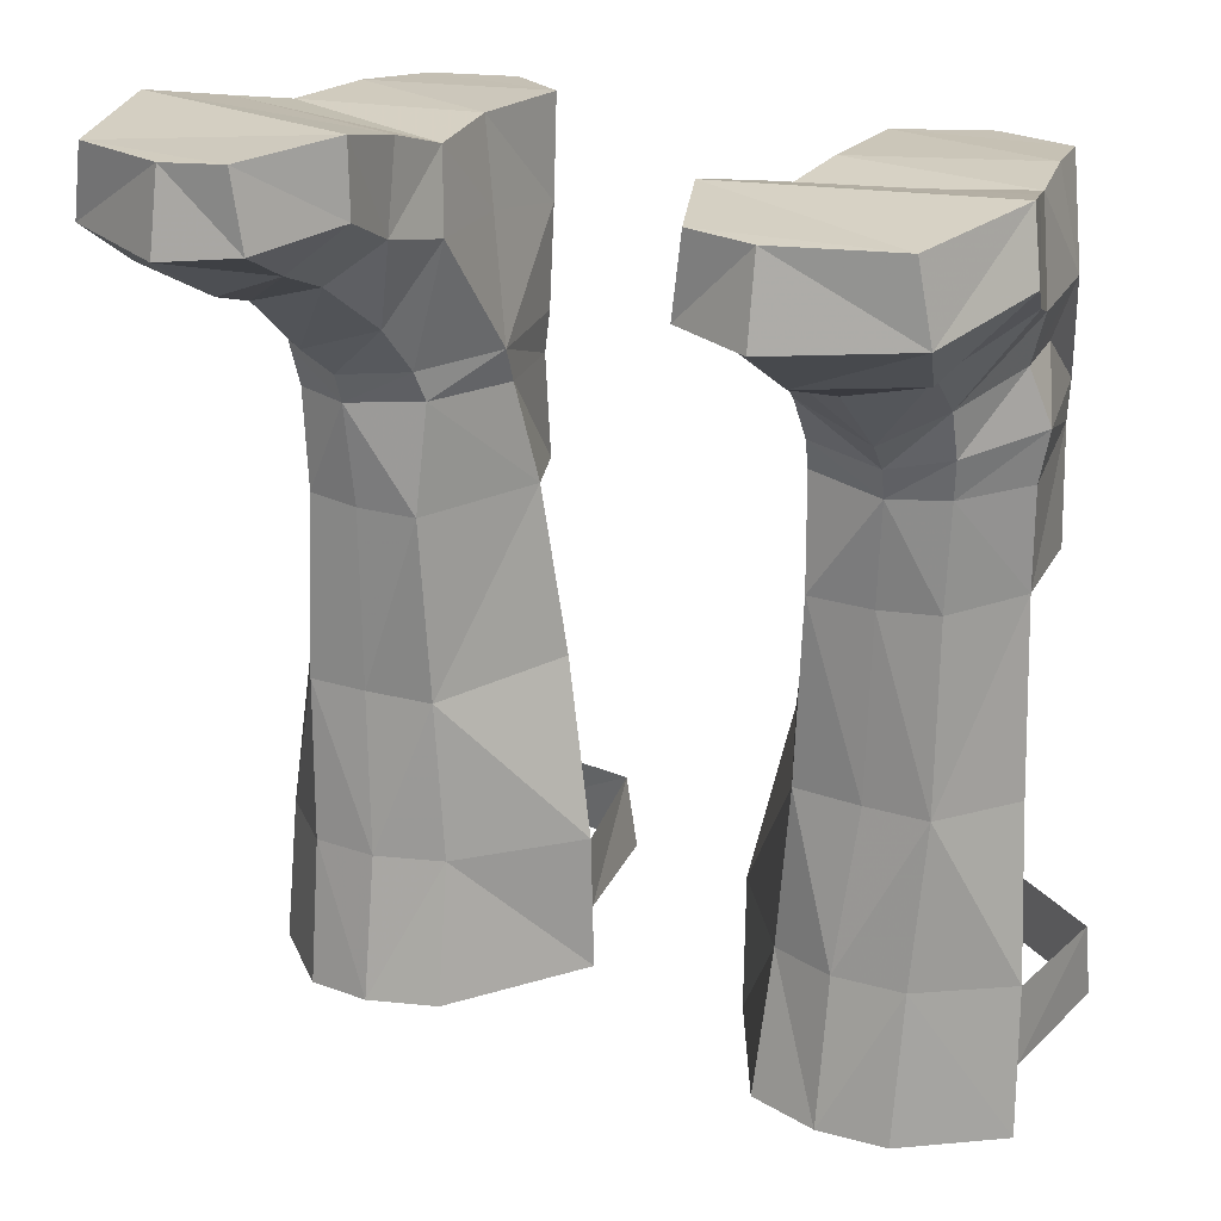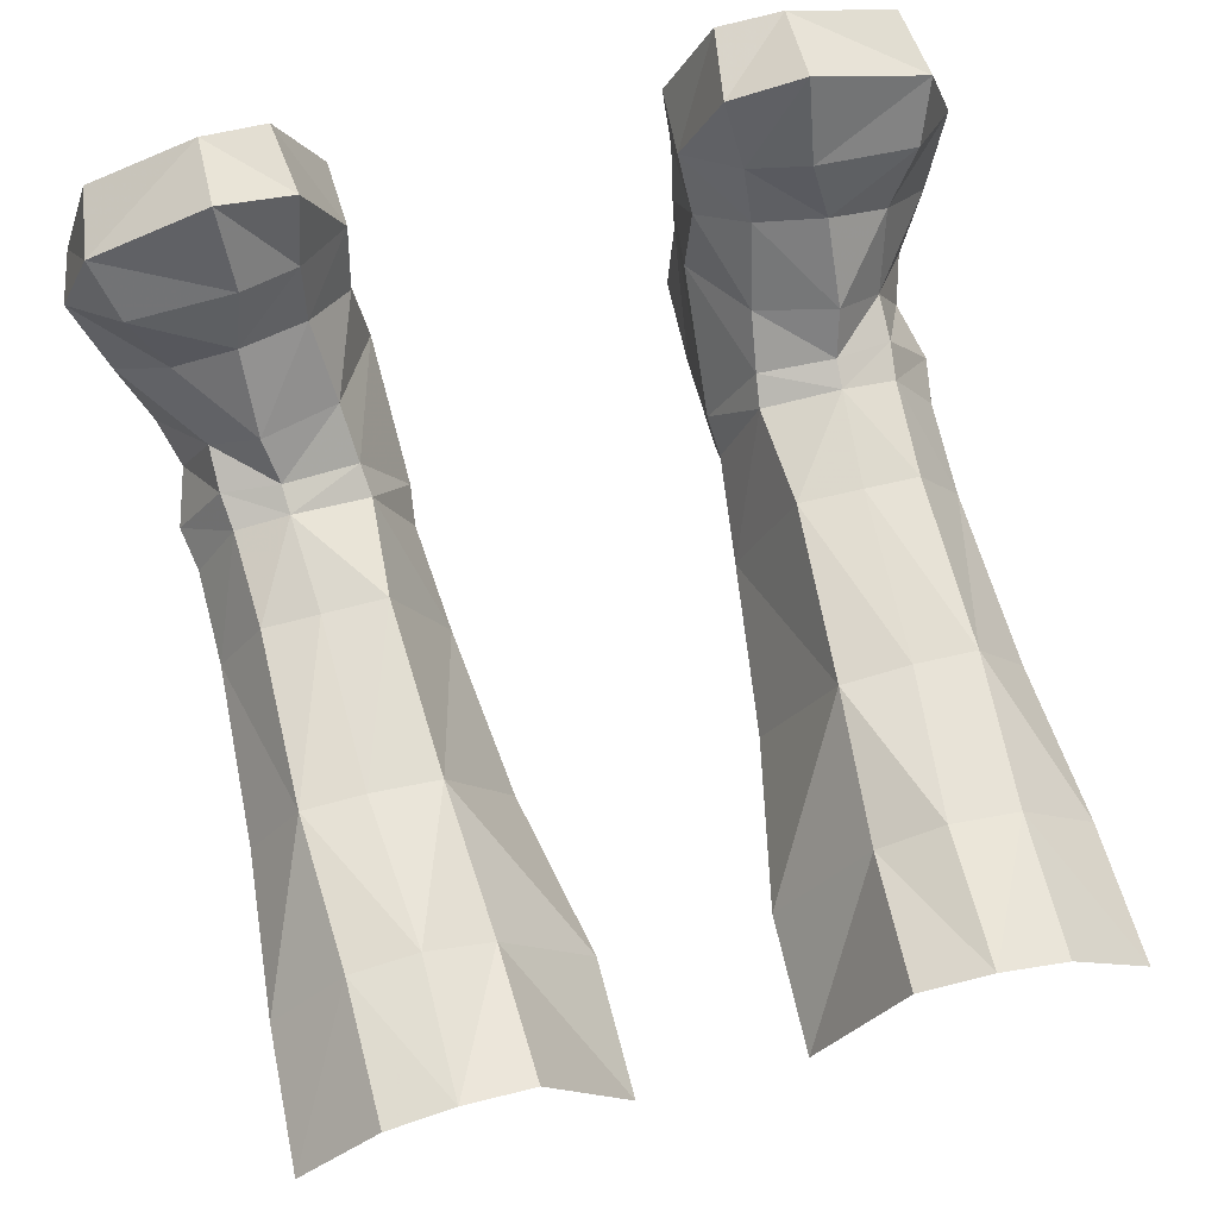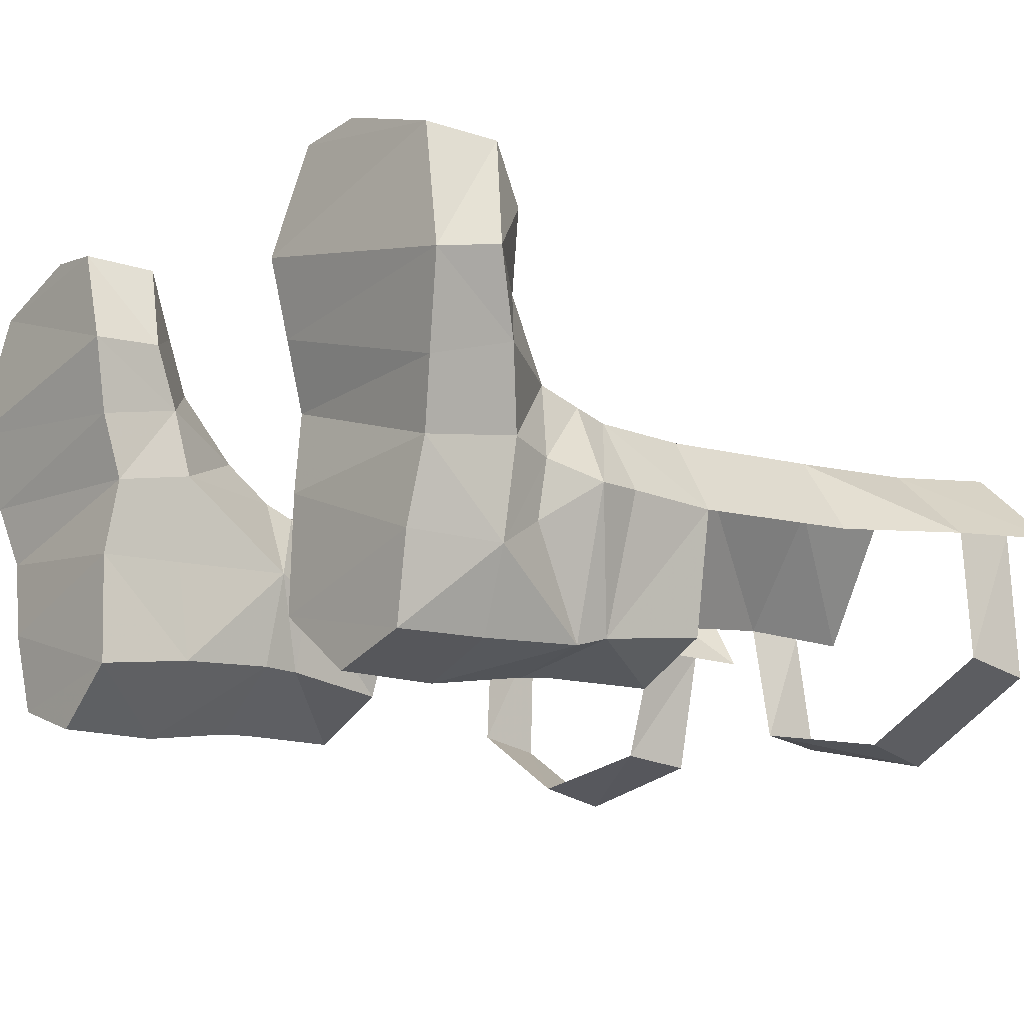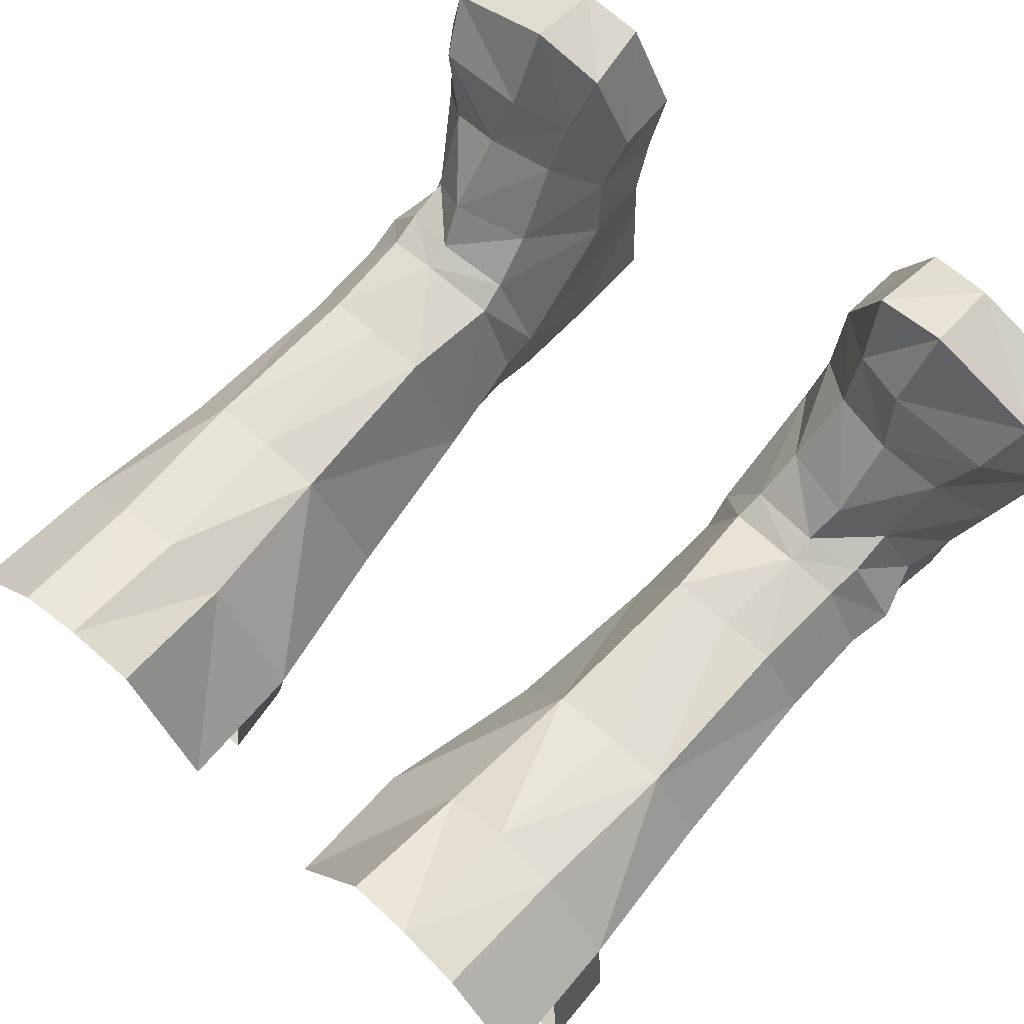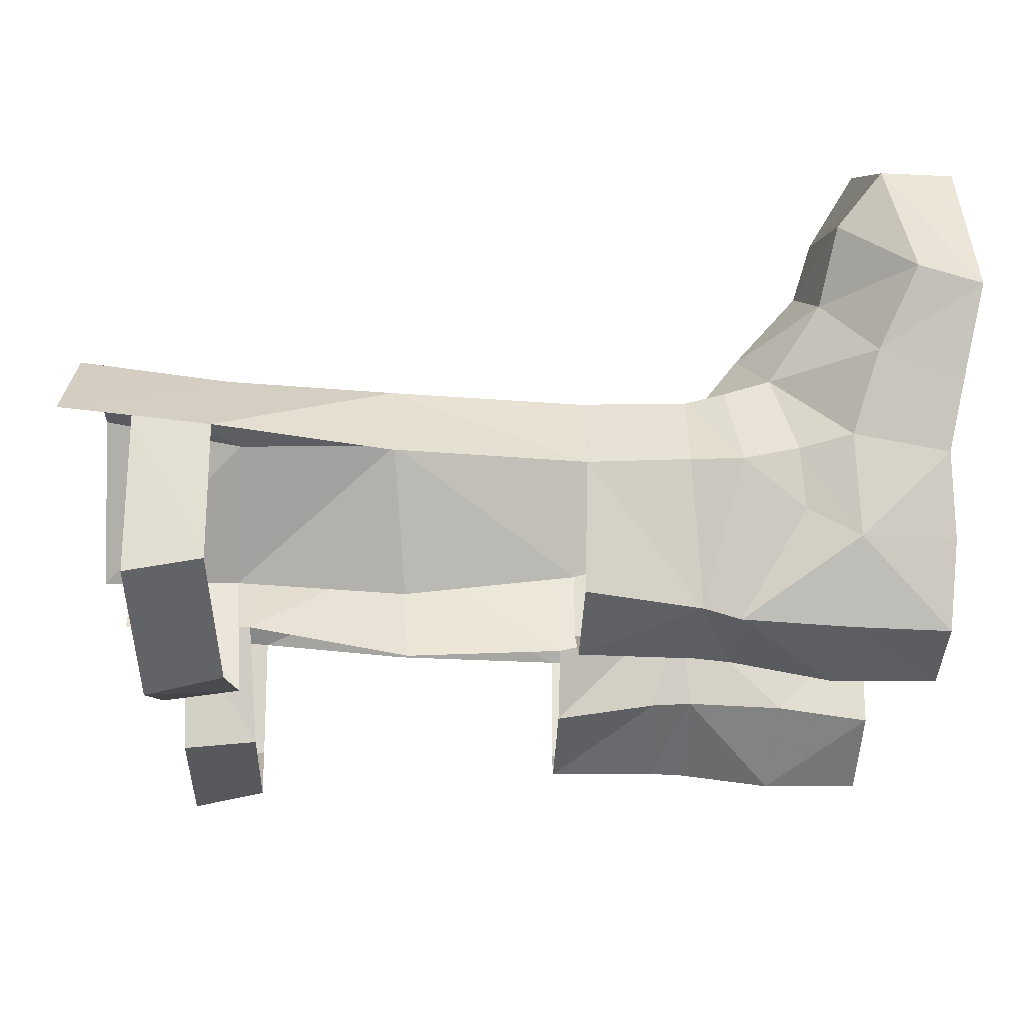
<metadata>
{"format":"obj","ext":"obj","renderer":"f3d","projection":"perspective","resolution":1024,"background":"white","views":[{"elev":21.5,"azim":-150.5,"up":"+Z"},{"elev":69.1,"azim":166.0,"up":"+Y"},{"elev":-13.4,"azim":49.6,"up":"+Y"},{"elev":68.1,"azim":-138.1,"up":"+Y"},{"elev":-18.8,"azim":-91.7,"up":"+Y"}]}
</metadata>
<code>
o object1
g group1
v -0.04898 -0.05437 -0.409
v -0.07017 -0.06689 -0.3066
v -0.1076 0.01415 -0.3135
v -0.1005 0.01543 -0.4057
v -0.1392 0.02963 -0.4053
v -0.1485 0.01837 -0.3129
v -0.1386 0.0424 -0.489
v -0.09672 0.03164 -0.487
v -0.1098 0.009732 -0.145
v -0.1134 0.01674 -0.2077
v -0.08283 -0.05926 -0.2055
v -0.08923 -0.04351 -0.1449
v -0.1852 0.0173 -0.3134
v -0.1845 0.01173 -0.2066
v -0.2116 -0.03263 -0.2047
v -0.2162 -0.02819 -0.3134
v -0.218 -0.0318 -0.1191
v -0.2126 -0.03066 -0.1477
v -0.1874 0.01204 -0.1474
v -0.1901 0.01675 -0.1256
v -0.1221 0.08159 -0.06846
v -0.1617 0.08813 -0.07918
v -0.1615 0.0481 -0.1144
v -0.1158 0.04029 -0.09979
v -0.2478 0.07209 -0.02249
v -0.2321 0.02807 -0.0437
v -0.1993 0.06754 -0.07067
v -0.2161 0.1098 -0.06076
v -0.2272 0.1386 -0.0363
v -0.2086 -0.02205 -0.08671
v -0.2179 -0.01682 -0.05784
v -0.2116 -0.07368 -0.0543
v -0.2054 -0.05634 -0.08336
v -0.09307 0.09811 0.01373
v -0.09678 0.05187 0.004446
v -0.2407 0.06478 0.01458
v -0.09561 0.0622 -0.0455
v -0.09003 0.02016 -0.05369
v -0.09539 0.01186 -0.007311
v -0.09678 0.05187 0.004446
v -0.2321 0.02807 -0.0437
v -0.2478 0.07209 -0.02249
v -0.2407 0.06478 0.01458
v -0.2231 0.01419 0.004472
v -0.2272 0.1386 -0.0363
v -0.2199 0.1409 0.005676
v -0.141 -0.1374 -0.06349
v -0.1407 -0.1368 -0.003819
v -0.09612 -0.102 -0.001044
v -0.09378 -0.09465 -0.05912
v -0.09419 -0.03401 -0.05104
v -0.09913 -0.03483 -0.0007867
v -0.1882 -0.121 -0.003516
v -0.1913 -0.12 -0.05845
v -0.1996 -0.0714 1.252e-05
v -0.08675 -0.03248 -0.124
v -0.09513 -0.0917 -0.1183
v -0.1563 0.1629 0.006207
v -0.1566 0.171 -0.04004
v -0.1566 0.171 -0.04004
v -0.1541 0.1262 -0.06705
v -0.1201 0.1164 -0.05458
v -0.1125 0.1564 -0.03556
v -0.1903 0.0246 -0.09947
v -0.1901 0.01675 -0.1256
v -0.1553 0.02088 -0.1494
v -0.1121 0.01787 -0.1272
v -0.1562 0.02599 -0.1329
v -0.1562 0.02599 -0.1329
v -0.1121 0.01787 -0.1272
v -0.09075 0.1004 -0.02833
v -0.09307 0.09811 0.01373
v -0.1186 0.158 0.008238
v -0.1125 0.1564 -0.03556
v -0.09075 0.1004 -0.02833
v -0.09561 0.0622 -0.0455
v -0.09678 0.05187 0.004446
v -0.2231 0.01419 0.004472
v -0.2105 -0.0239 -0.002891
v -0.08675 -0.03248 -0.124
v -0.08923 -0.04351 -0.1449
v -0.1476 -0.1287 -0.1211
v -0.141 -0.1374 -0.06349
v -0.1476 -0.1287 -0.1211
v -0.1947 -0.1173 -0.1201
v -0.2243 -0.01756 -0.4108
v -0.1797 0.02528 -0.4068
v -0.1512 0.01689 -0.2082
v -0.1407 -0.1368 -0.003819
v -0.2199 0.1409 0.005676
v -0.09539 0.01186 -0.007311
v -0.2231 0.01419 0.004472
v -0.09913 -0.03483 -0.0007867
v -0.2105 -0.0239 -0.002891
v -0.09612 -0.102 -0.001044
v -0.1996 -0.0714 1.252e-05
v -0.1407 -0.1368 -0.003819
v -0.1882 -0.121 -0.003516
v -0.2259 -0.0135 -0.454
v -0.2274 -0.009679 -0.4947
v -0.1782 0.03669 -0.4912
v -0.04822 -0.0548 -0.4516
v -0.04755 -0.05519 -0.4894
v -0.218 -0.0318 -0.1191
v -0.1563 0.1629 0.006207
v -0.1186 0.158 0.008238
v -0.2259 -0.0135 -0.454
v -0.2243 -0.01756 -0.4108
v -0.2294 -0.0958 -0.4111
v -0.2301 -0.1038 -0.4547
v -0.1537 -0.1415 -0.4053
v -0.1517 -0.1513 -0.4492
v -0.06633 -0.1265 -0.4041
v -0.06223 -0.1318 -0.4492
v -0.04898 -0.05437 -0.409
v -0.04822 -0.0548 -0.4516
v -0.0987 -0.09219 -0.1432
v -0.09513 -0.0917 -0.1183
v -0.08675 -0.03248 -0.124
v -0.08923 -0.04351 -0.1449
v -0.2116 -0.03263 -0.2047
v -0.2126 -0.03066 -0.1477
v -0.1955 -0.1115 -0.1409
v -0.1998 -0.1038 -0.2058
v -0.155 -0.127 -0.2074
v -0.15 -0.1274 -0.1416
v -0.1007 -0.1012 -0.2061
v -0.218 -0.0318 -0.1191
v -0.1947 -0.1173 -0.1201
v -0.1476 -0.1287 -0.1211
v -0.08283 -0.05926 -0.2055
v 0.04899 -0.05437 -0.409
v 0.1076 0.01415 -0.3135
v 0.07017 -0.06689 -0.3066
v 0.1005 0.01543 -0.4057
v 0.1392 0.02963 -0.4053
v 0.1485 0.01837 -0.3129
v 0.1386 0.0424 -0.489
v 0.09672 0.03164 -0.487
v 0.1098 0.009732 -0.145
v 0.08284 -0.05926 -0.2055
v 0.1134 0.01674 -0.2077
v 0.08923 -0.04351 -0.1449
v 0.1852 0.0173 -0.3134
v 0.2116 -0.03263 -0.2047
v 0.1845 0.01173 -0.2066
v 0.2162 -0.02819 -0.3134
v 0.218 -0.0318 -0.1191
v 0.1874 0.01204 -0.1474
v 0.2126 -0.03066 -0.1477
v 0.1901 0.01675 -0.1256
v 0.1221 0.08159 -0.06846
v 0.1615 0.0481 -0.1144
v 0.1617 0.08813 -0.07918
v 0.1158 0.04029 -0.09979
v 0.2478 0.07209 -0.02249
v 0.1993 0.06754 -0.07067
v 0.2321 0.02807 -0.0437
v 0.2161 0.1098 -0.06076
v 0.2272 0.1386 -0.0363
v 0.2086 -0.02205 -0.08671
v 0.2116 -0.07368 -0.0543
v 0.2179 -0.01682 -0.05784
v 0.2054 -0.05634 -0.08336
v 0.09307 0.09811 0.01373
v 0.2407 0.06478 0.01458
v 0.09678 0.05187 0.004446
v 0.09562 0.0622 -0.0455
v 0.09539 0.01186 -0.007311
v 0.09004 0.02016 -0.05369
v 0.09678 0.05187 0.004446
v 0.2321 0.02807 -0.0437
v 0.2407 0.06478 0.01458
v 0.2478 0.07209 -0.02249
v 0.2231 0.01419 0.004472
v 0.2272 0.1386 -0.0363
v 0.2199 0.1409 0.005676
v 0.141 -0.1374 -0.06349
v 0.09612 -0.102 -0.001044
v 0.1407 -0.1368 -0.003819
v 0.09378 -0.09465 -0.05912
v 0.09419 -0.03401 -0.05104
v 0.09913 -0.03483 -0.0007867
v 0.1882 -0.121 -0.003516
v 0.1913 -0.12 -0.05845
v 0.1996 -0.0714 1.252e-05
v 0.08675 -0.03248 -0.124
v 0.09514 -0.0917 -0.1183
v 0.1563 0.1629 0.006207
v 0.1567 0.171 -0.04004
v 0.1567 0.171 -0.04004
v 0.1201 0.1164 -0.05458
v 0.1541 0.1262 -0.06705
v 0.1125 0.1564 -0.03556
v 0.1903 0.0246 -0.09947
v 0.1901 0.01675 -0.1256
v 0.1553 0.02088 -0.1494
v 0.1121 0.01787 -0.1272
v 0.1562 0.02599 -0.1329
v 0.1562 0.02599 -0.1329
v 0.1121 0.01787 -0.1272
v 0.09075 0.1004 -0.02833
v 0.1186 0.158 0.008238
v 0.09307 0.09811 0.01373
v 0.1125 0.1564 -0.03556
v 0.09075 0.1004 -0.02833
v 0.09562 0.0622 -0.0455
v 0.09678 0.05187 0.004446
v 0.2231 0.01419 0.004472
v 0.2105 -0.0239 -0.002891
v 0.08675 -0.03248 -0.124
v 0.08923 -0.04351 -0.1449
v 0.1476 -0.1287 -0.1211
v 0.141 -0.1374 -0.06349
v 0.1947 -0.1173 -0.1201
v 0.1476 -0.1287 -0.1211
v 0.2243 -0.01756 -0.4108
v 0.1797 0.02528 -0.4068
v 0.1512 0.01689 -0.2082
v 0.1407 -0.1368 -0.003819
v 0.2199 0.1409 0.005676
v 0.09539 0.01186 -0.007311
v 0.2231 0.01419 0.004472
v 0.09913 -0.03483 -0.0007867
v 0.2105 -0.0239 -0.002891
v 0.09612 -0.102 -0.001044
v 0.1996 -0.0714 1.252e-05
v 0.1407 -0.1368 -0.003819
v 0.1882 -0.121 -0.003516
v 0.2259 -0.0135 -0.454
v 0.2274 -0.009679 -0.4947
v 0.1782 0.03669 -0.4912
v 0.04822 -0.0548 -0.4516
v 0.04755 -0.05519 -0.4894
v 0.218 -0.0318 -0.1191
v 0.1563 0.1629 0.006207
v 0.1186 0.158 0.008238
v 0.2259 -0.0135 -0.454
v 0.2294 -0.0958 -0.4111
v 0.2243 -0.01756 -0.4108
v 0.2301 -0.1038 -0.4547
v 0.1537 -0.1415 -0.4053
v 0.1517 -0.1513 -0.4492
v 0.06633 -0.1265 -0.4041
v 0.06223 -0.1318 -0.4492
v 0.04822 -0.0548 -0.4516
v 0.04899 -0.05437 -0.409
v 0.0987 -0.09219 -0.1432
v 0.08675 -0.03248 -0.124
v 0.09514 -0.0917 -0.1183
v 0.08923 -0.04351 -0.1449
v 0.2116 -0.03263 -0.2047
v 0.1955 -0.1115 -0.1409
v 0.2126 -0.03066 -0.1477
v 0.1998 -0.1038 -0.2058
v 0.155 -0.127 -0.2074
v 0.15 -0.1274 -0.1416
v 0.1007 -0.1012 -0.2061
v 0.218 -0.0318 -0.1191
v 0.1947 -0.1173 -0.1201
v 0.1476 -0.1287 -0.1211
v 0.08284 -0.05926 -0.2055
f 3 2 1
f 1 4 3
f 3 4 5
f 5 6 3
f 4 8 7
f 7 5 4
f 11 10 9
f 9 12 11
f 15 14 13
f 13 16 15
f 19 18 17
f 17 20 19
f 23 22 21
f 21 24 23
f 27 26 25
f 25 28 27
f 29 28 25
f 32 31 30
f 30 33 32
f 36 35 34
f 39 38 37
f 37 40 39
f 43 42 41
f 41 44 43
f 43 46 45
f 45 42 43
f 49 48 47
f 47 50 49
f 51 38 39
f 39 52 51
f 32 54 53
f 53 55 32
f 50 57 56
f 56 51 50
f 52 49 50
f 50 51 52
f 45 46 58
f 58 59 45
f 62 61 60
f 60 63 62
f 22 61 62
f 62 21 22
f 11 2 3
f 3 10 11
f 15 18 19
f 19 14 15
f 30 31 64
f 64 65 30
f 67 9 66
f 66 68 67
f 24 70 69
f 69 23 24
f 73 72 71
f 71 74 73
f 62 63 75
f 37 38 24
f 24 21 37
f 21 62 75
f 75 37 21
f 76 71 72
f 72 77 76
f 23 64 27
f 27 22 23
f 64 31 26
f 26 27 64
f 78 26 31
f 31 79 78
f 9 67 80
f 80 81 9
f 70 24 38
f 38 56 70
f 57 50 47
f 47 82 57
f 85 84 83
f 83 54 85
f 32 33 85
f 85 54 32
f 86 16 13
f 13 87 86
f 10 3 6
f 6 88 10
f 5 87 13
f 13 6 5
f 13 14 88
f 88 6 13
f 14 19 66
f 66 88 14
f 66 19 20
f 20 68 66
f 69 65 64
f 64 23 69
f 10 88 66
f 66 9 10
f 54 83 89
f 89 53 54
f 79 31 32
f 32 55 79
f 38 51 56
f 36 34 90
f 35 92 91
f 92 35 36
f 91 94 93
f 94 91 92
f 93 96 95
f 96 93 94
f 95 98 97
f 98 95 96
f 99 86 87
f 100 99 87
f 100 87 101
f 87 5 7
f 7 101 87
f 4 1 102
f 4 102 103
f 4 103 8
f 30 65 104
f 33 30 104
f 85 33 104
f 28 61 22
f 22 27 28
f 29 60 61
f 61 28 29
f 58 73 74
f 74 59 58
f 90 106 105
f 106 90 34
f 109 108 107
f 107 110 109
f 111 109 110
f 110 112 111
f 113 111 112
f 112 114 113
f 116 115 113
f 113 114 116
f 119 118 117
f 117 120 119
f 123 122 121
f 121 124 123
f 117 126 125
f 125 127 117
f 128 122 123
f 123 129 128
f 125 126 123
f 123 124 125
f 123 126 130
f 130 129 123
f 118 130 126
f 126 117 118
f 120 117 127
f 127 131 120
f 134 133 132
f 135 132 133
f 135 133 136
f 137 136 133
f 139 135 138
f 136 138 135
f 142 141 140
f 143 140 141
f 146 145 144
f 147 144 145
f 150 149 148
f 151 148 149
f 154 153 152
f 155 152 153
f 158 157 156
f 159 156 157
f 159 160 156
f 163 162 161
f 164 161 162
f 167 166 165
f 170 169 168
f 171 168 169
f 174 173 172
f 175 172 173
f 177 173 176
f 174 176 173
f 180 179 178
f 181 178 179
f 170 182 169
f 183 169 182
f 185 162 184
f 186 184 162
f 188 181 187
f 182 187 181
f 179 183 181
f 182 181 183
f 177 176 189
f 190 189 176
f 193 192 191
f 194 191 192
f 193 154 192
f 152 192 154
f 134 141 133
f 142 133 141
f 150 145 149
f 146 149 145
f 163 161 195
f 196 195 161
f 140 198 197
f 199 197 198
f 201 155 200
f 153 200 155
f 204 203 202
f 205 202 203
f 194 192 206
f 170 168 155
f 152 155 168
f 192 152 206
f 168 206 152
f 202 207 204
f 208 204 207
f 195 153 157
f 154 157 153
f 163 195 158
f 157 158 195
f 158 209 163
f 210 163 209
f 198 140 211
f 212 211 140
f 155 201 170
f 187 170 201
f 181 188 178
f 213 178 188
f 216 215 214
f 185 214 215
f 164 162 215
f 185 215 162
f 147 217 144
f 218 144 217
f 133 142 137
f 219 137 142
f 218 136 144
f 137 144 136
f 146 144 219
f 137 219 144
f 149 146 197
f 219 197 146
f 149 197 151
f 199 151 197
f 196 200 195
f 153 195 200
f 219 142 197
f 140 197 142
f 214 185 220
f 184 220 185
f 163 210 162
f 186 162 210
f 182 170 187
f 165 166 221
f 223 167 222
f 167 223 166
f 225 222 224
f 222 225 223
f 227 224 226
f 224 227 225
f 229 226 228
f 226 229 227
f 217 230 218
f 230 231 218
f 218 231 232
f 136 218 138
f 232 138 218
f 132 135 233
f 233 135 234
f 234 135 139
f 196 161 235
f 161 164 235
f 164 215 235
f 193 159 154
f 157 154 159
f 191 160 193
f 159 193 160
f 203 189 205
f 190 205 189
f 237 221 236
f 221 237 165
f 240 239 238
f 241 238 239
f 239 242 241
f 243 241 242
f 242 244 243
f 245 243 244
f 247 246 244
f 245 244 246
f 250 249 248
f 251 248 249
f 254 253 252
f 255 252 253
f 257 248 256
f 258 256 248
f 254 259 253
f 260 253 259
f 257 256 253
f 255 253 256
f 257 253 261
f 260 261 253
f 261 250 257
f 248 257 250
f 248 251 258
f 262 258 251

</code>
